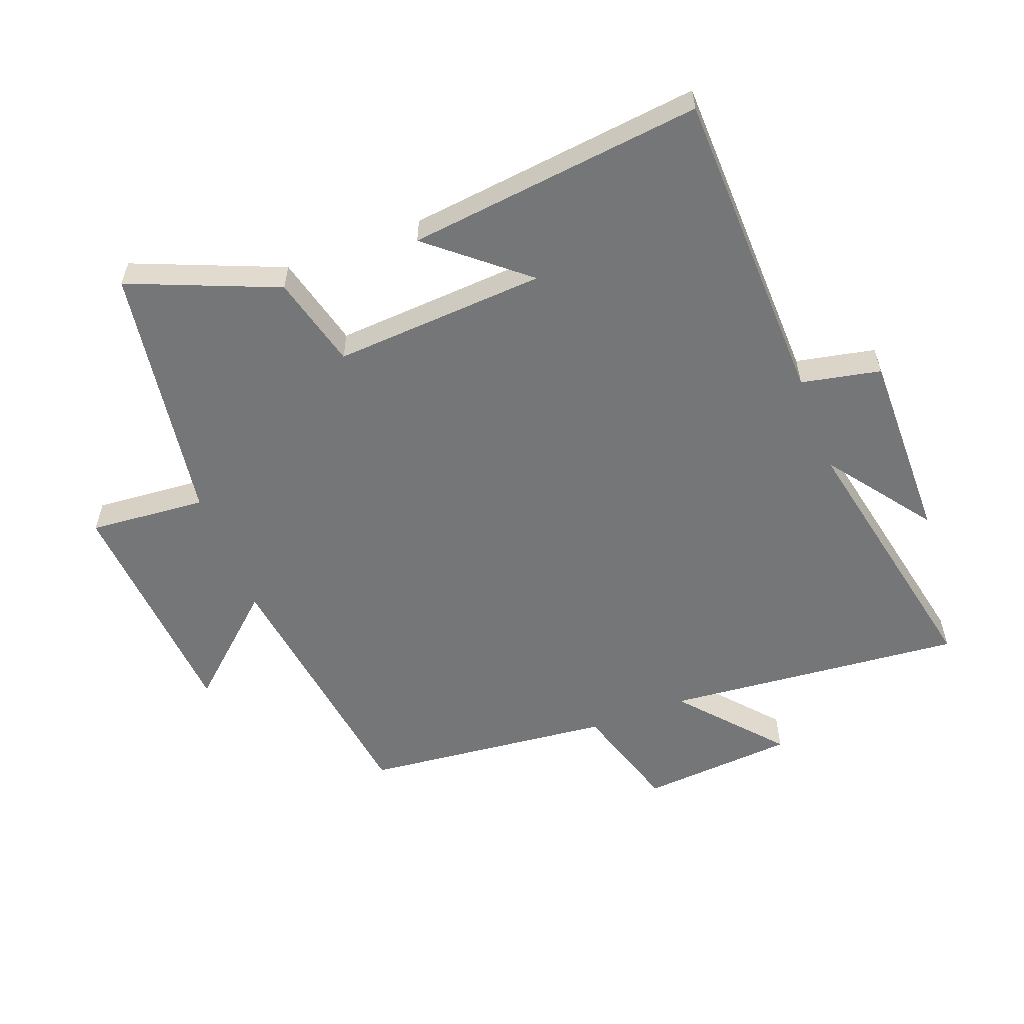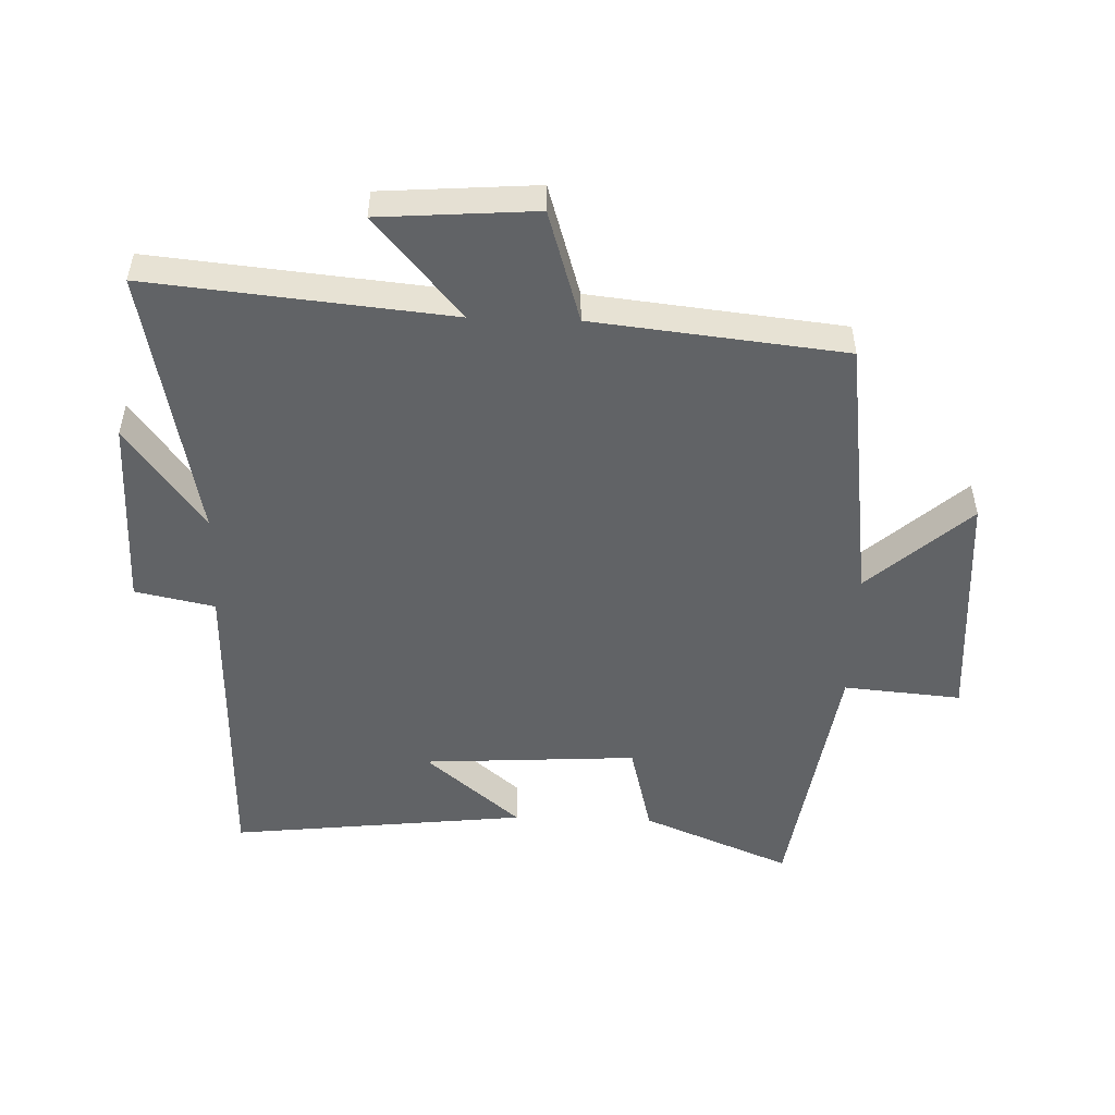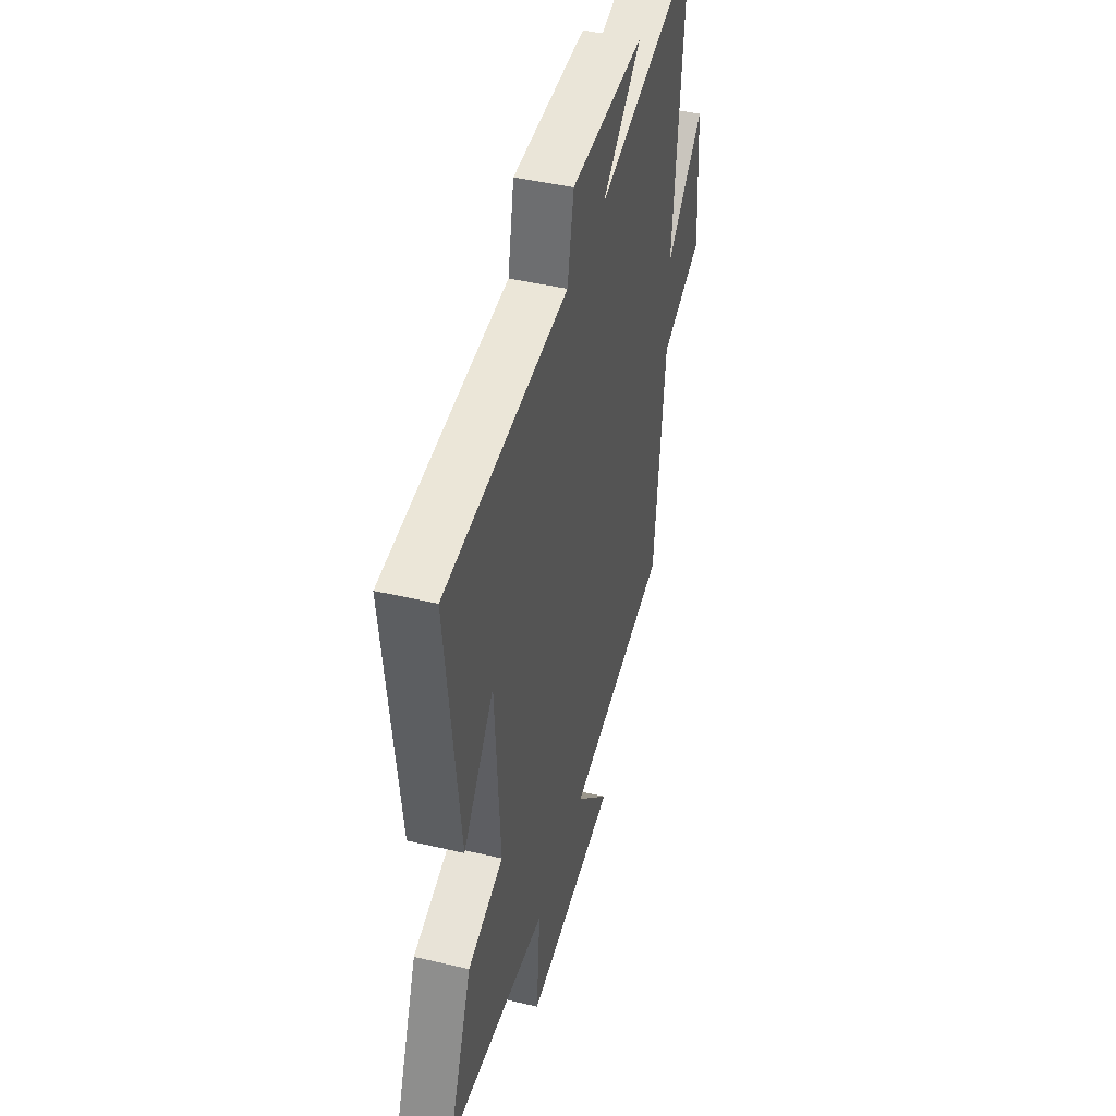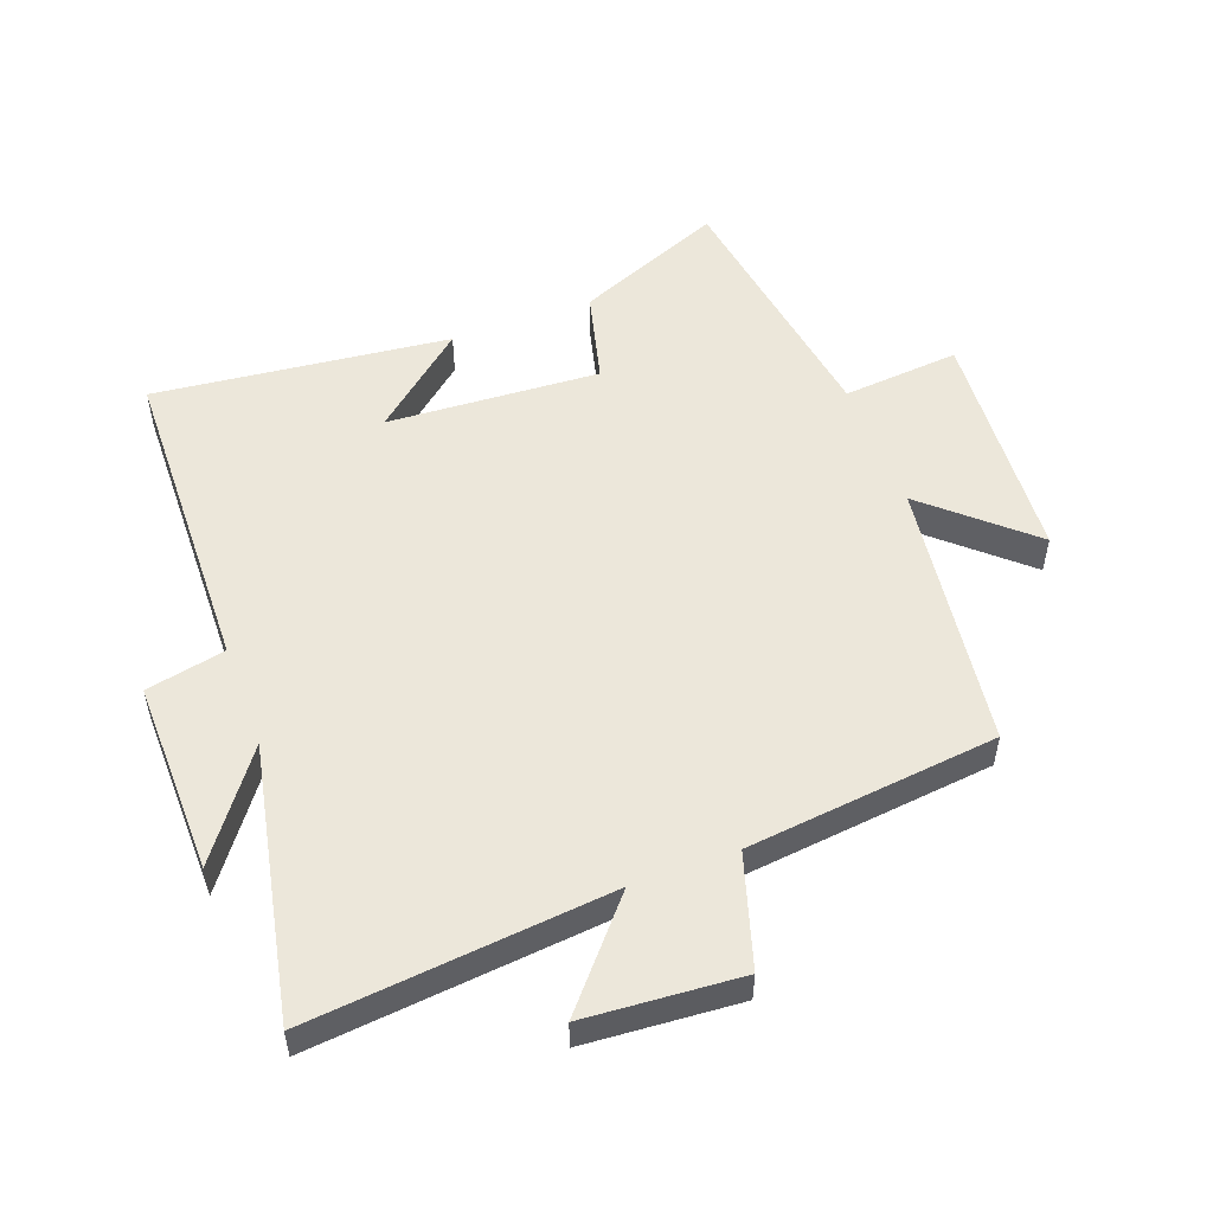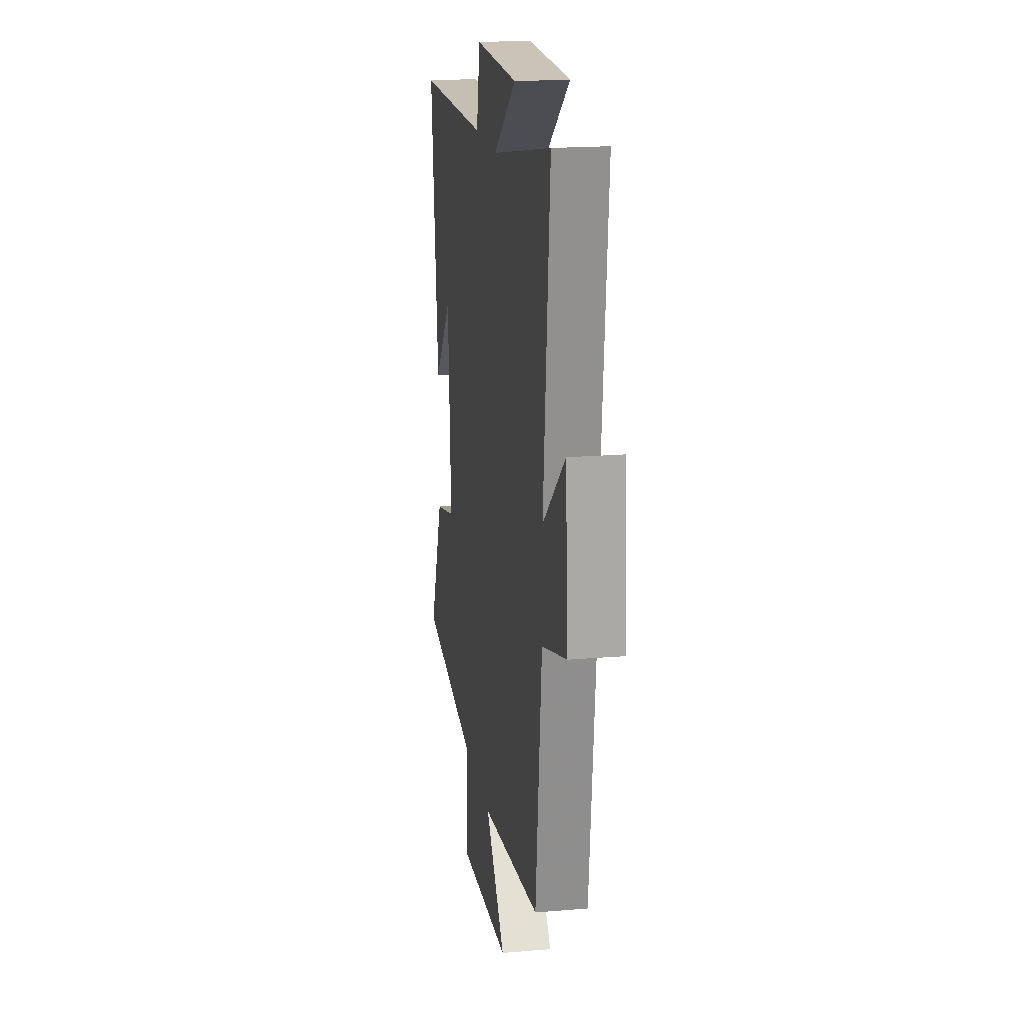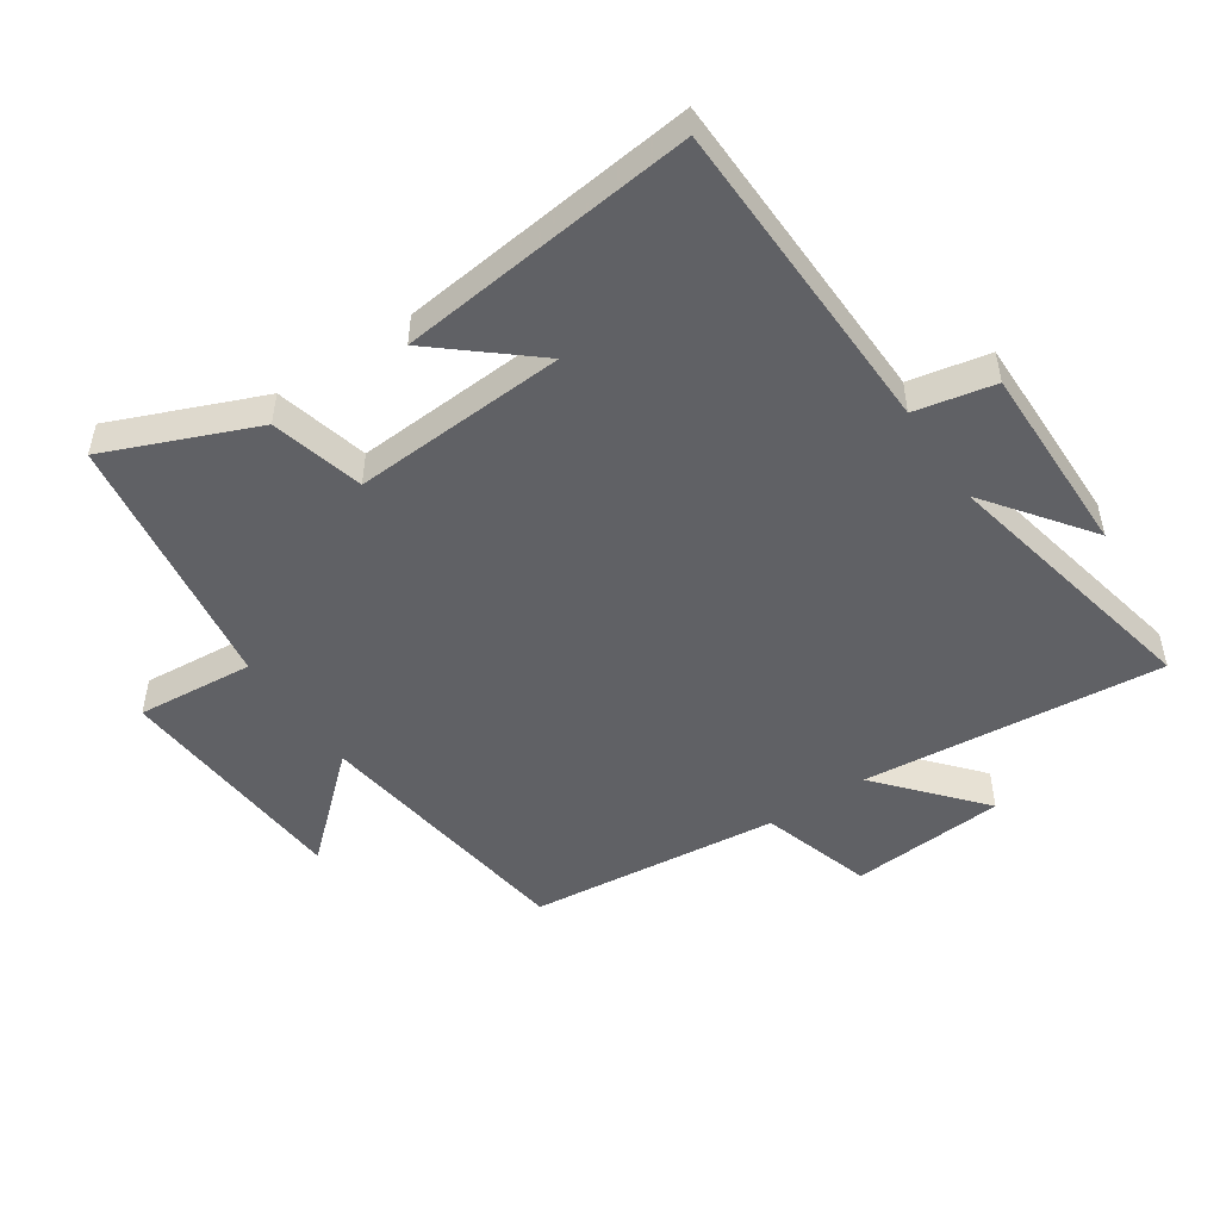
<metadata>
{"format":"obj","ext":"obj","renderer":"f3d","projection":"perspective","resolution":1024,"background":"white","views":[{"elev":-56.7,"azim":-69.0,"up":"+Y"},{"elev":-50.8,"azim":88.1,"up":"+Y"},{"elev":45.2,"azim":-74.8,"up":"+Z"},{"elev":52.9,"azim":69.6,"up":"+Y"},{"elev":19.1,"azim":81.0,"up":"+Z"},{"elev":-49.6,"azim":-56.0,"up":"+Y"}]}
</metadata>
<code>
v 0.457 0.07 -0.443
v 0.032 0.07 -0.5
v 0.174 0.07 -0.659
v -0.202 0.07 -0.685
v -0.186 0.07 -0.5
v -0.597 0.07 -0.437
v -0.5 0.07 -0.203
v -0.354 0.07 -0.166
v -0.374 0.07 0.17
v -0.5 0.07 0.021
v -0.552 0.07 0.488
v -0.048 0.07 0.5
v -0.022 0.07 0.625
v 0.282 0.07 0.621
v 0.118 0.07 0.5
v 0.546 0.07 0.587
v 0.5 0.07 0.114
v 0.658 0.07 0.25
v 0.676 0.07 0.006
v 0.5 0.07 -0.048
v 0.457 0 -0.443
v 0.032 0 -0.5
v 0.174 0 -0.659
v -0.202 0 -0.685
v -0.186 0 -0.5
v -0.597 0 -0.437
v -0.5 0 -0.203
v -0.354 0 -0.166
v -0.374 0 0.17
v -0.5 0 0.021
v -0.552 0 0.488
v -0.048 0 0.5
v -0.022 0 0.625
v 0.282 0 0.621
v 0.118 0 0.5
v 0.546 0 0.587
v 0.5 0 0.114
v 0.658 0 0.25
v 0.676 0 0.006
v 0.5 0 -0.048
f 17 18 19 20
f 17 20 1 2
f 15 16 17 2
f 12 13 14 15
f 12 15 2
f 11 12 2
f 9 10 11
f 9 11 2
f 8 9 2
f 5 6 7 8
f 5 8 2 3
f 3 4 5
f 40 39 38 37
f 22 21 40 37
f 22 37 36 35
f 35 34 33 32
f 22 35 32
f 22 32 31
f 31 30 29
f 22 31 29
f 22 29 28
f 28 27 26 25
f 23 22 28 25
f 25 24 23
f 1 21 22 2
f 2 22 23 3
f 3 23 24 4
f 4 24 25 5
f 5 25 26 6
f 6 26 27 7
f 7 27 28 8
f 8 28 29 9
f 9 29 30 10
f 10 30 31 11
f 11 31 32 12
f 12 32 33 13
f 13 33 34 14
f 14 34 35 15
f 15 35 36 16
f 16 36 37 17
f 17 37 38 18
f 18 38 39 19
f 19 39 40 20
f 20 40 21 1

</code>
